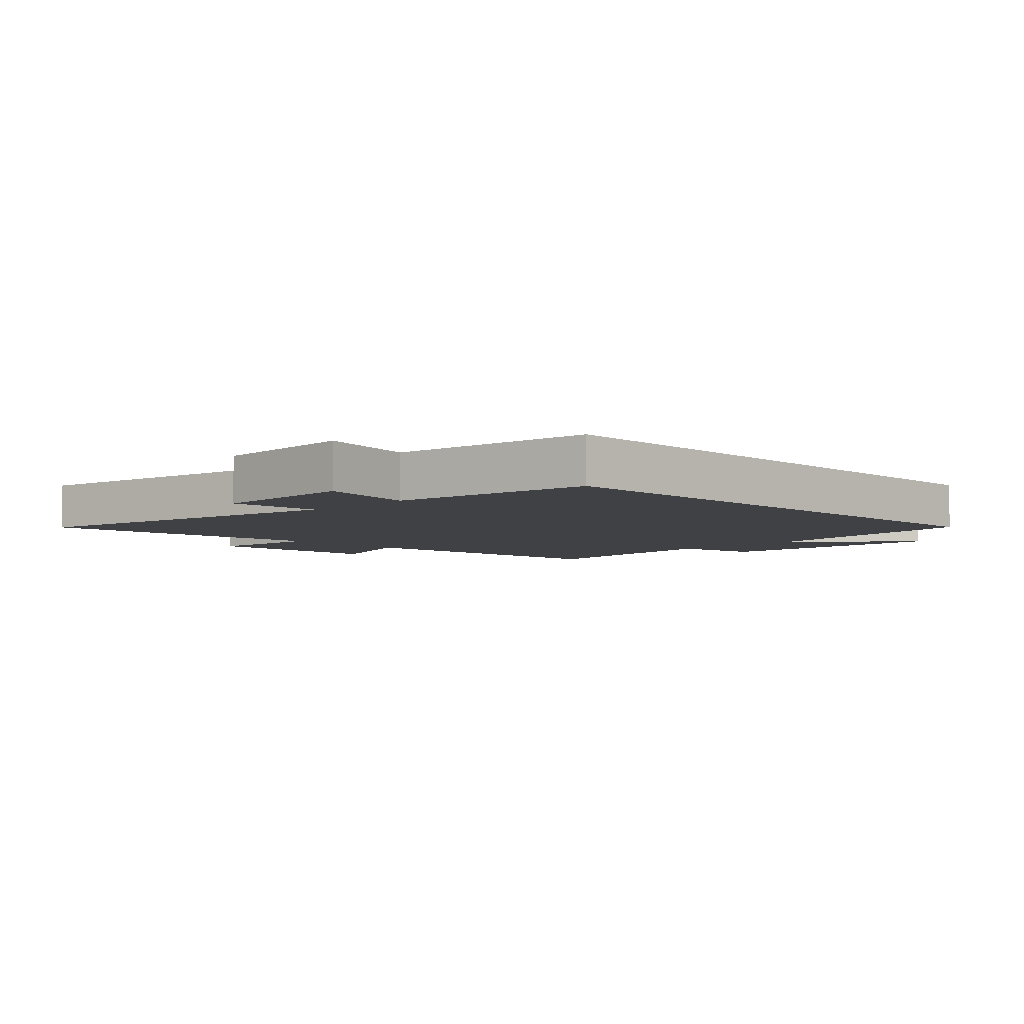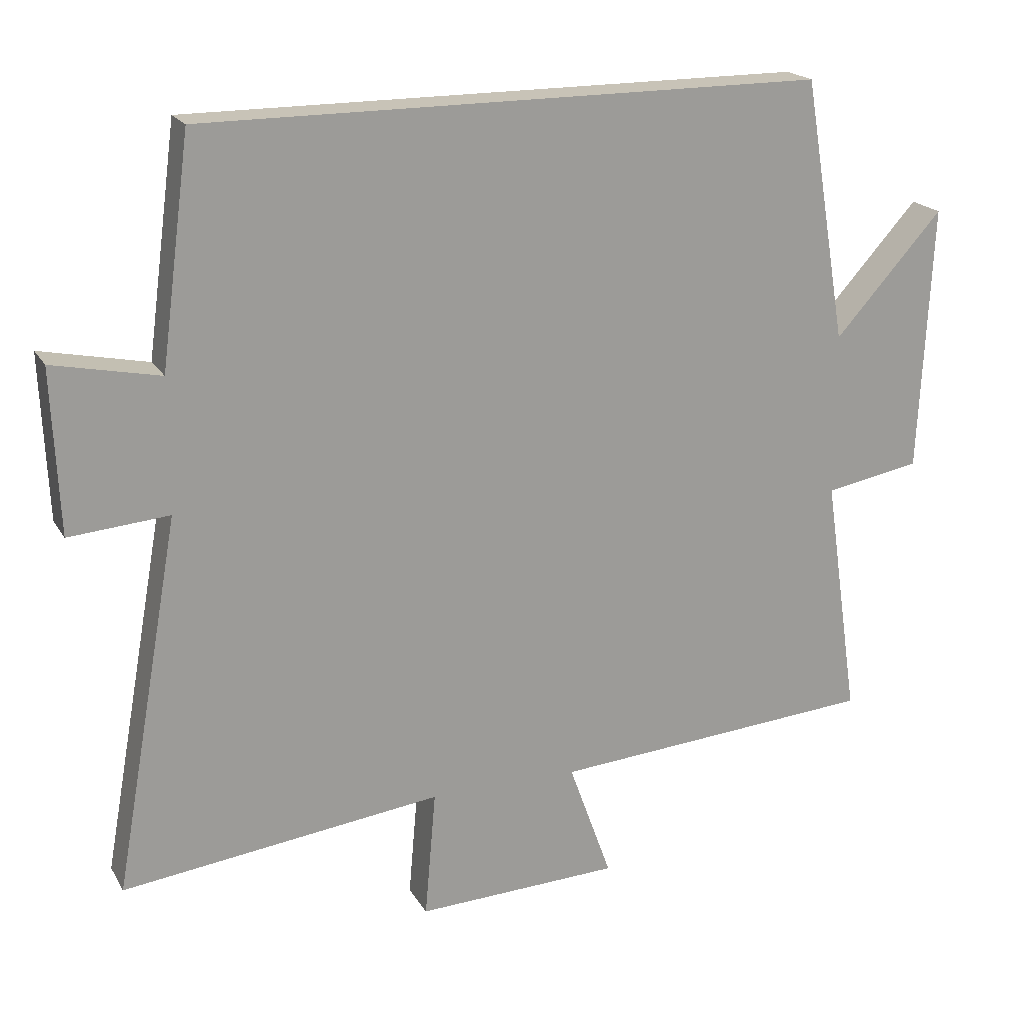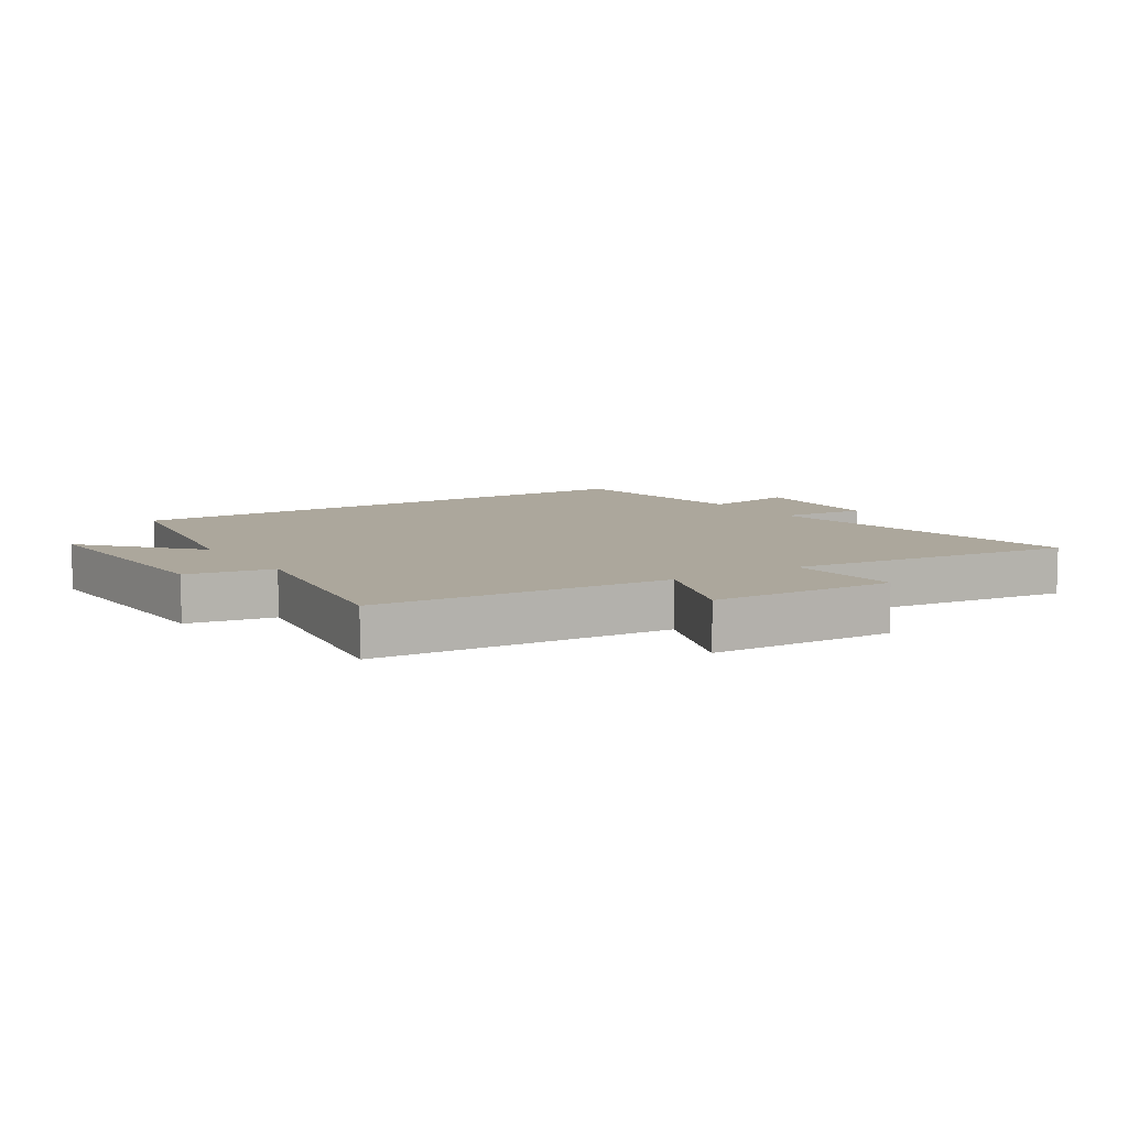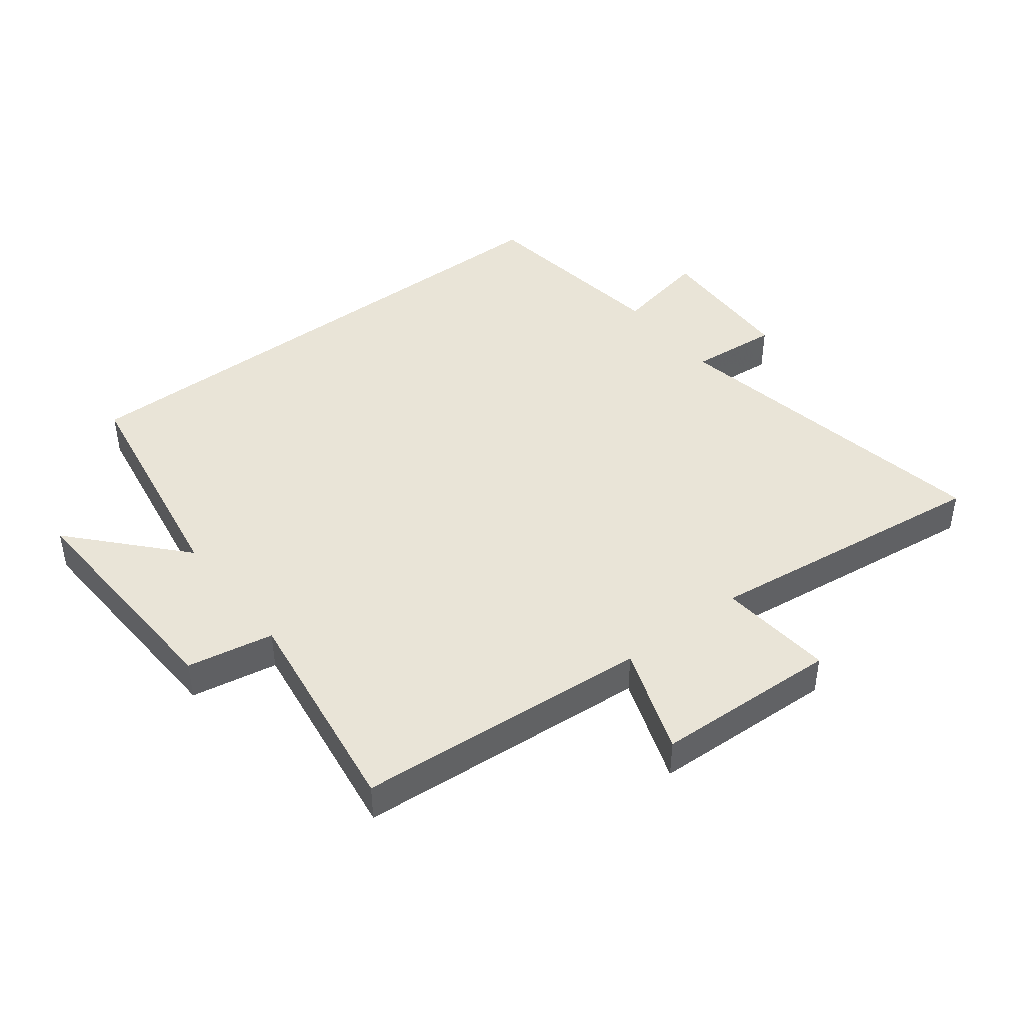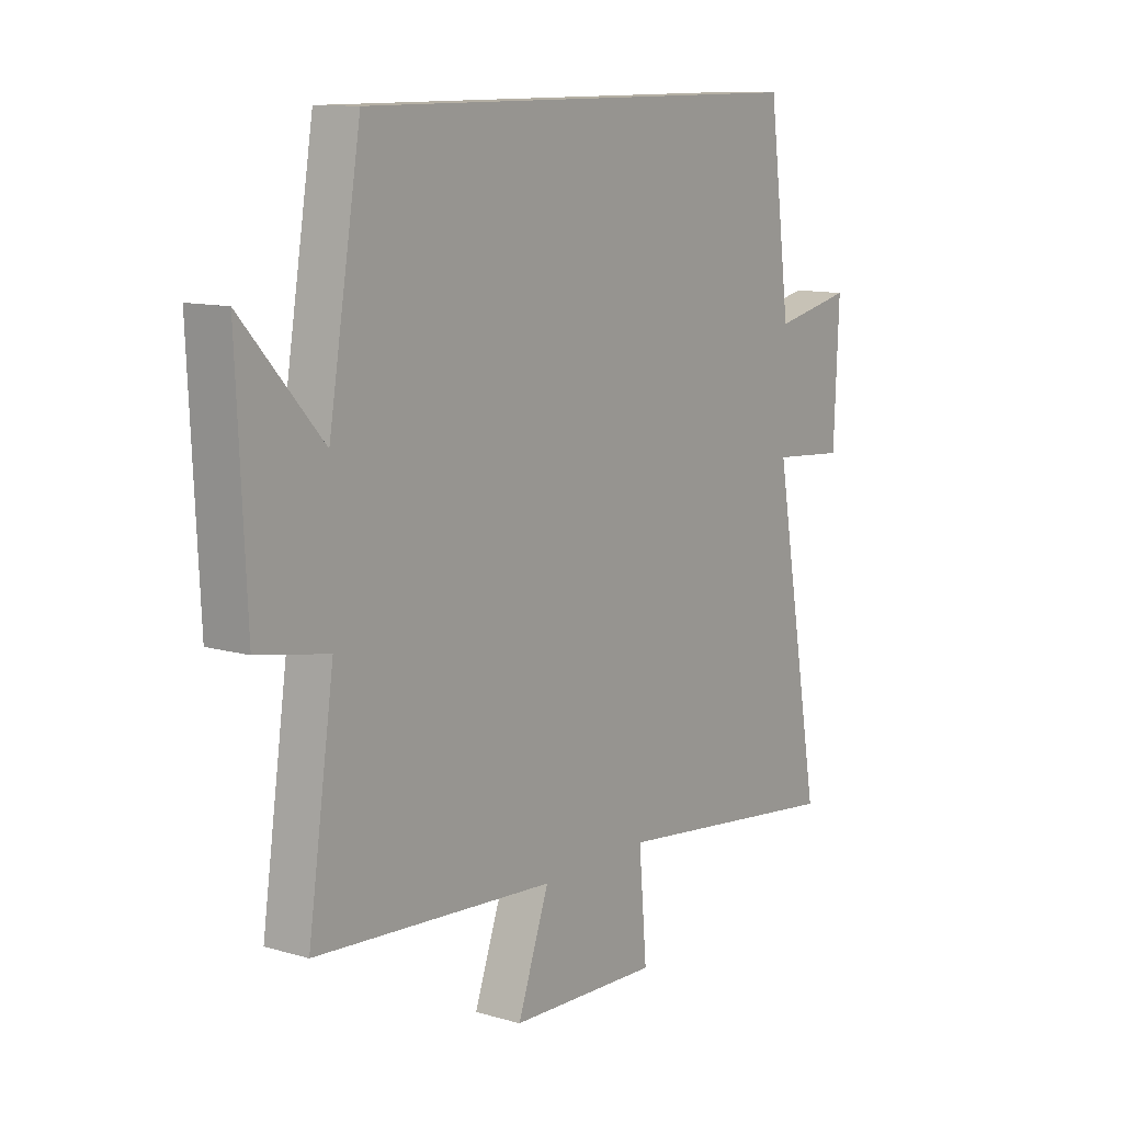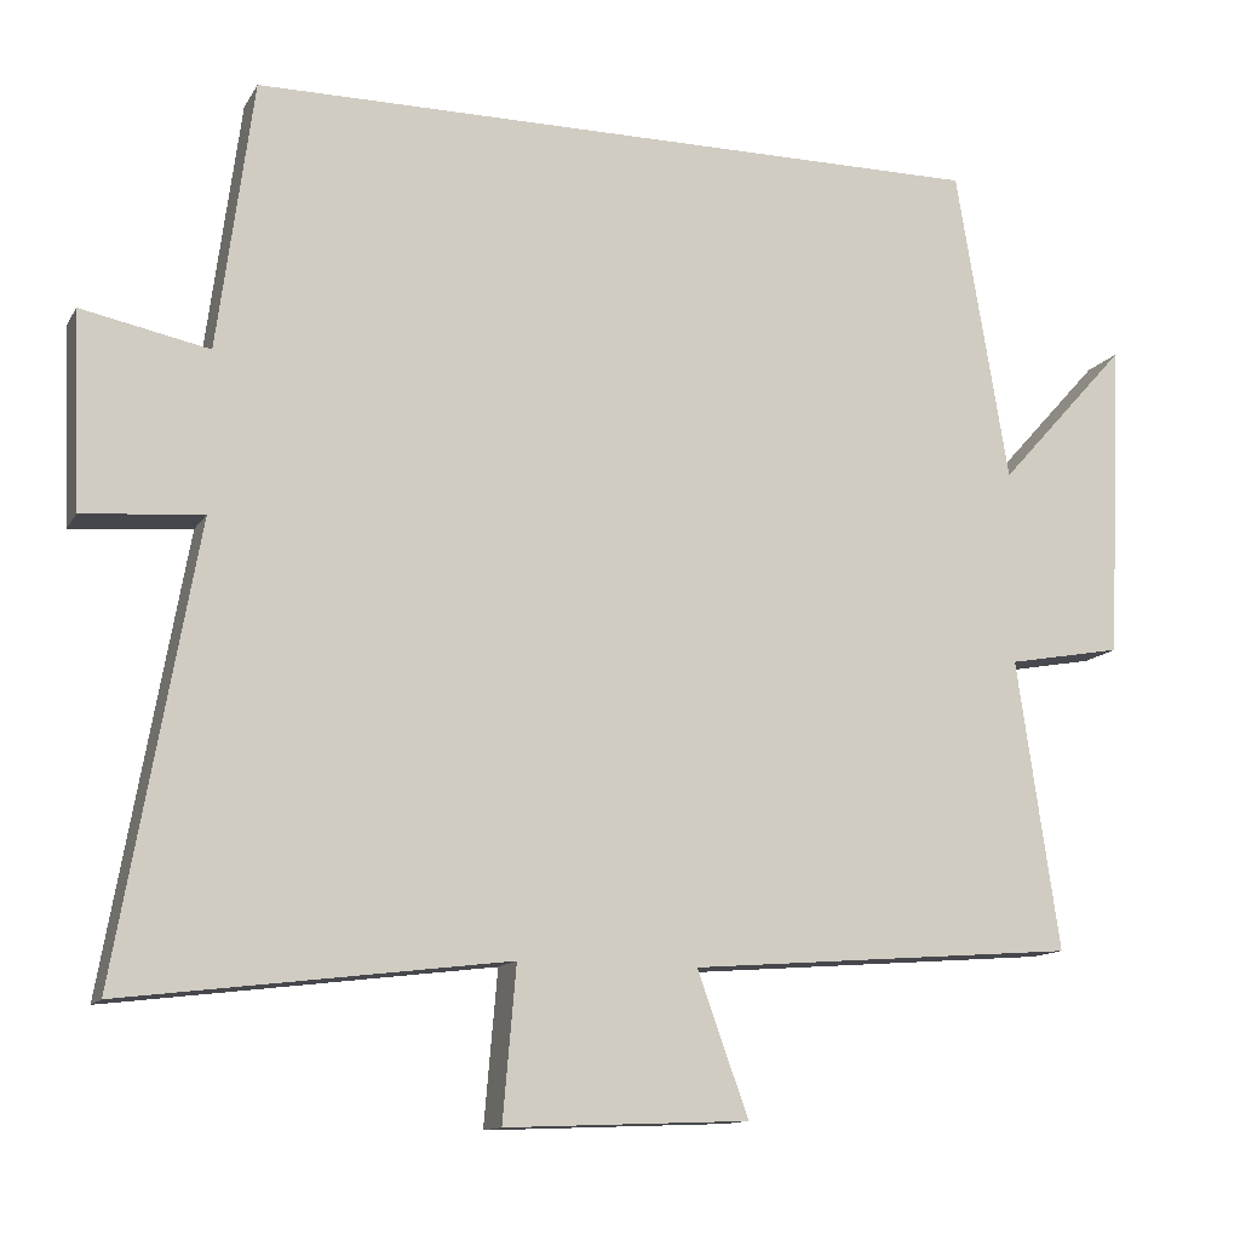
<metadata>
{"format":"obj","ext":"obj","renderer":"f3d","projection":"perspective","resolution":1024,"background":"white","views":[{"elev":-5.4,"azim":-45.4,"up":"+Y"},{"elev":19.7,"azim":-22.2,"up":"+Z"},{"elev":8.3,"azim":147.3,"up":"+Y"},{"elev":43.3,"azim":142.3,"up":"+Y"},{"elev":11.3,"azim":125.4,"up":"+Z"},{"elev":-12.6,"azim":-19.8,"up":"+Z"}]}
</metadata>
<code>
v 0.551 0.07 -0.464
v 0.082 0.07 -0.5
v 0.144 0.07 -0.672
v -0.15 0.07 -0.684
v -0.134 0.07 -0.5
v -0.596 0.07 -0.557
v -0.5 0.07 -0.017
v -0.644 0.07 -0.029
v -0.654 0.07 0.207
v -0.5 0.07 0.175
v -0.457 0.07 0.5
v 0.437 0.07 0.5
v 0.5 0.07 0.122
v 0.656 0.07 0.295
v 0.638 0.07 -0.089
v 0.5 0.07 -0.114
v 0.551 0 -0.464
v 0.082 0 -0.5
v 0.144 0 -0.672
v -0.15 0 -0.684
v -0.134 0 -0.5
v -0.596 0 -0.557
v -0.5 0 -0.017
v -0.644 0 -0.029
v -0.654 0 0.207
v -0.5 0 0.175
v -0.457 0 0.5
v 0.437 0 0.5
v 0.5 0 0.122
v 0.656 0 0.295
v 0.638 0 -0.089
v 0.5 0 -0.114
f 13 14 15 16
f 12 13 16
f 11 12 16
f 10 11 16
f 10 16 1 2
f 7 8 9 10
f 7 10 2 3
f 5 6 7
f 5 7 3
f 3 4 5
f 32 31 30 29
f 32 29 28
f 32 28 27
f 32 27 26
f 18 17 32 26
f 26 25 24 23
f 19 18 26 23
f 23 22 21
f 19 23 21
f 21 20 19
f 1 17 18 2
f 2 18 19 3
f 3 19 20 4
f 4 20 21 5
f 5 21 22 6
f 6 22 23 7
f 7 23 24 8
f 8 24 25 9
f 9 25 26 10
f 10 26 27 11
f 11 27 28 12
f 12 28 29 13
f 13 29 30 14
f 14 30 31 15
f 15 31 32 16
f 16 32 17 1

</code>
